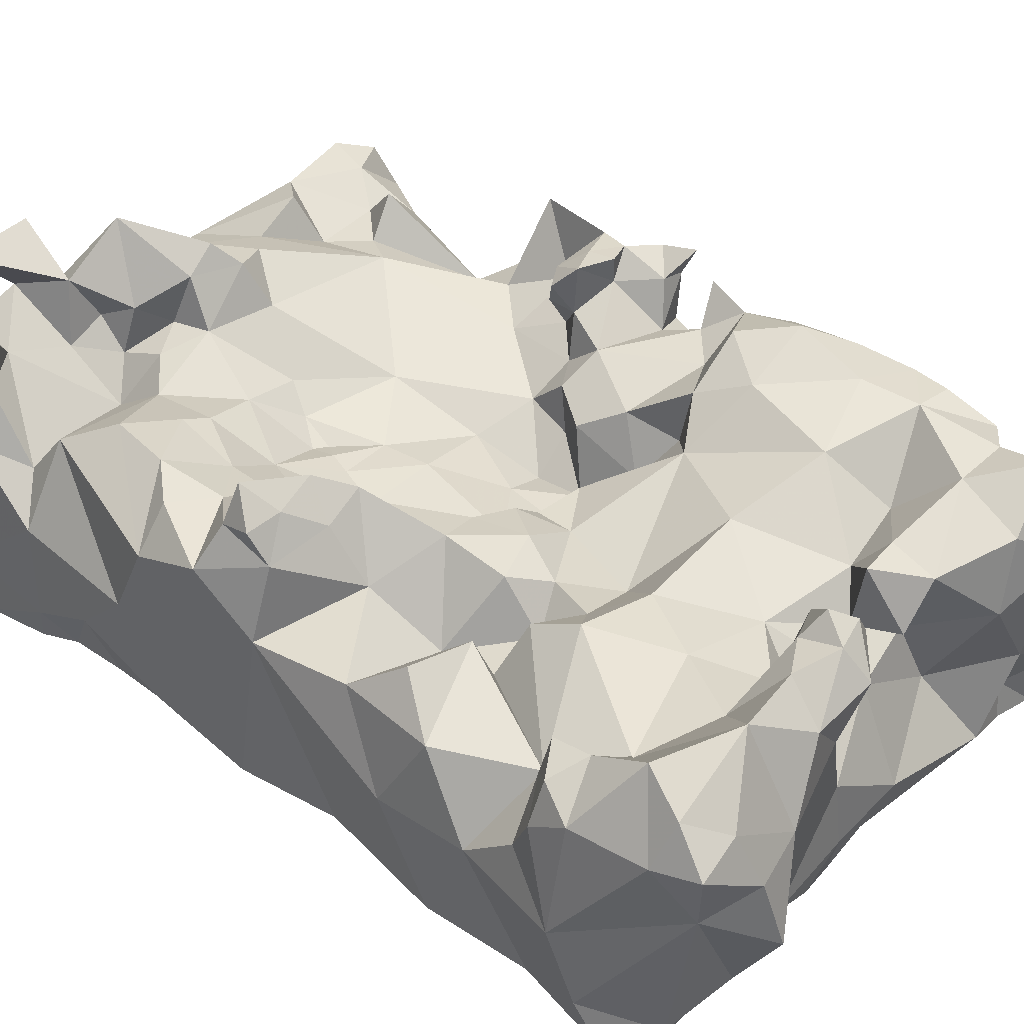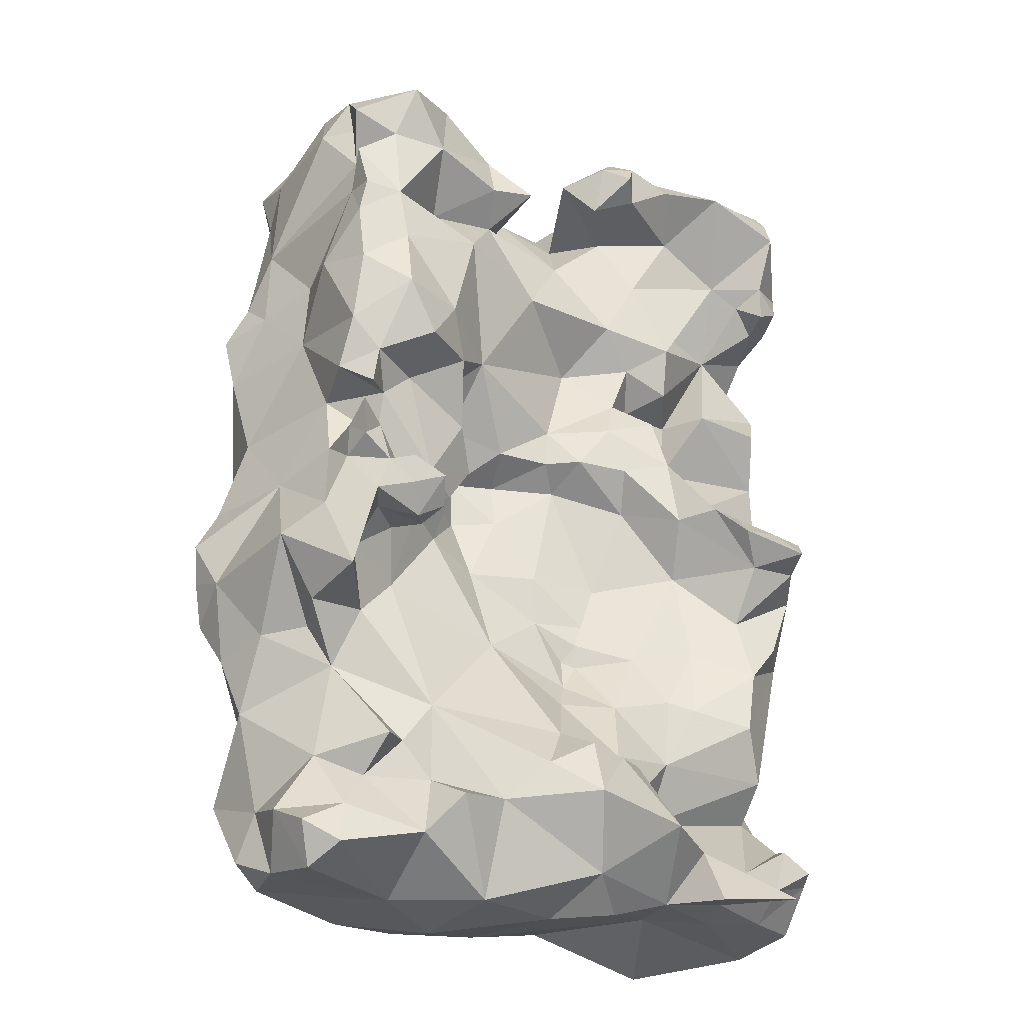
<metadata>
{"format":"obj","ext":"obj","renderer":"f3d","projection":"perspective","resolution":1024,"background":"white","views":[{"elev":42.1,"azim":-48.0,"up":"+Y"},{"elev":-28.4,"azim":147.9,"up":"+Z"}]}
</metadata>
<code>
v -0.09005 -0.6134 -0.215
v -0.2854 -0.5784 -0.2009
v -0.2429 -0.601 -0.172
v 0.2478 -0.6085 -0.02676
v -0.2928 -0.4011 0.05722
v -0.2962 -0.5739 0.03166
v -0.2511 -0.3689 -0.2302
v -0.1367 -0.3747 -0.1575
v -0.1231 -0.6259 -0.3537
v -0.02486 -0.4427 -0.4003
v -0.301 -0.5483 -0.2307
v -0.04119 -0.4408 -0.1069
v -0.05657 -0.4365 -0.1119
v -0.2997 -0.5629 0.3705
v -0.1633 -0.3636 -0.1647
v -0.1028 -0.6177 -0.1913
v -0.04111 -0.3692 -0.3694
v -0.2303 -0.3402 -0.1167
v 0.1081 -0.6322 -0.0421
v -0.1415 -0.6133 -0.06762
v -0.09829 -0.3992 0.07524
v 0.009674 -0.3667 -0.2277
v -0.07791 -0.4327 -0.01549
v 0.02029 -0.6206 -0.1412
v -0.02018 -0.41 -0.173
v -0.141 -0.4256 -0.2814
v -0.1819 -0.6084 -0.2479
v -0.06227 -0.4319 -0.0627
v 0.1677 -0.3713 0.04074
v -0.2974 -0.4657 -0.1149
v 0.07114 -0.4503 -0.02337
v -0.03881 -0.6152 -0.1721
v 0.08704 -0.6175 -0.3411
v -0.1702 -0.3734 -0.09307
v -0.03514 -0.4284 -0.1427
v 0.05978 -0.4236 -0.1174
v -0.1387 -0.3841 -0.226
v -0.1383 -0.6134 -0.2253
v 0.001974 -0.6197 -0.273
v -0.07971 -0.3949 -0.1689
v -0.2996 -0.517 -0.1657
v -0.1711 -0.6239 -0.1566
v -0.2559 -0.5982 -0.2705
v -0.002473 -0.435 -0.01673
v -0.0542 -0.4314 -0.08696
v -0.1156 -0.4101 -0.09863
v -0.00625 -0.4391 -0.06842
v 0.05196 -0.4186 0.12
v -0.2202 -0.3147 0.004677
v -0.2851 -0.4619 -0.398
v -0.09705 -0.3462 -0.2994
v -0.1841 0.5984 -0.2538
v -0.2957 -0.4531 -0.2366
v 0.1665 -0.3707 -0.3638
v -0.3021 -0.5321 -0.3291
v -0.2117 -0.5599 -0.4074
v 0.1528 -0.5973 0.1589
v -0.09528 -0.3577 0.362
v 0.1859 -0.42 -0.08008
v -0.223 -0.6128 -0.09059
v -0.2977 -0.554 -0.07698
v -0.2072 -0.6167 0.009368
v -0.205 -0.5931 0.2029
v -0.03154 -0.62 0.09253
v -0.009294 -0.6027 0.3181
v 0.1522 -0.3864 -0.2213
v 0.2989 -0.5322 -0.2123
v 0.1726 -0.6261 -0.1877
v -0.13 -0.4261 -0.388
v -0.2135 -0.3524 -0.3431
v -0.01719 -0.5895 -0.3832
v 0.03851 -0.4526 0.04922
v -0.02658 -0.4348 0.09785
v -0.02812 -0.412 0.2431
v -0.1956 -0.3645 0.2176
v -0.06377 -0.3717 0.162
v 0.2997 -0.4644 0.02652
v -0.127 -0.2792 -0.4066
v 0.08012 -0.5135 -0.4143
v 0.2541 -0.5606 -0.3868
v 0.1211 -0.4407 0.04305
v -0.1593 -0.3876 0.003422
v -0.1991 -0.3745 0.1021
v 0.283 -0.3591 0.3548
v 0.09432 -0.3765 0.3868
v 0.1716 -0.3193 0.2158
v 0.2245 -0.6038 0.4541
v 0.2866 -0.4556 0.2045
v -0.2868 -0.5718 -0.1391
v -0.1183 -0.4148 0.2229
v -0.1342 -0.3482 0.2814
v -0.305 -0.3512 0.4138
v -0.2332 -0.4087 0.3287
v -0.163 -0.489 0.5021
v -0.3028 -0.4745 0.2083
v -0.2926 -0.5911 -0.2442
v -0.3058 -0.587 -0.3034
v -0.2429 -0.6137 -0.3516
v -0.2873 -0.3978 -0.3103
v 0.2646 -0.4243 -0.287
v -0.2188 -0.3522 -0.05138
v -0.2965 -0.385 -0.07844
v -0.2817 -0.3914 0.1563
v -0.2892 -0.3898 0.2525
v -0.2921 -0.5814 -0.361
v 0.3037 -0.5157 0.3496
v 0.2788 -0.4446 0.5102
v 0.1993 -0.618 0.3035
v -0.2999 -0.4688 0.3018
v -0.3229 -0.4613 0.4107
v -0.2658 -0.417 0.514
v -0.1751 -0.2921 0.4812
v -0.2804 -0.5483 0.4998
v -0.05819 -0.3607 0.2935
v 0.05065 -0.3524 0.2896
v -0.001565 -0.3845 0.3695
v 0.0386 -0.5297 0.4902
v -0.06486 -0.3935 0.4912
v 0.03842 -0.4364 0.4481
v 0.1544 -0.4038 0.5003
v 0.146 -0.3236 0.3153
v 0.1909 -0.3185 0.4255
v 0.236 -0.3133 0.2857
v 0.2862 -0.3364 0.1765
v 0.3033 -0.3792 0.2621
v 0.1076 -0.5889 0.3942
v -0.03553 -0.4785 0.4795
v -0.05512 -0.5963 0.4364
v -0.1849 -0.5943 0.4238
v -0.2139 -0.614 0.3149
v -0.3013 -0.573 0.2598
v 0.1271 -0.4913 0.4505
v 0.2741 -0.4145 0.1118
v 0.2043 -0.3582 0.1375
v -0.01136 -0.3191 -0.301
v -0.07297 -0.2756 -0.3407
v 0.07563 -0.4069 -0.407
v 0.07795 -0.366 -0.3139
v 0.159 -0.4569 -0.4082
v 0.2711 -0.4124 -0.4069
v 0.1979 -0.4815 0.5038
v 0.2733 -0.5393 0.5039
v 0.2887 -0.5577 0.4222
v 0.2526 -0.6204 0.3729
v 0.2886 -0.5887 0.2911
v 0.2389 -0.6255 0.2084
v 0.3216 -0.5574 0.1927
v 0.2845 -0.6216 0.09208
v 0.1584 -0.5612 0.4964
v 0.1821 -0.6215 0.05784
v 0.07606 -0.5972 0.07894
v 0.03582 -0.6078 0.1944
v 0.09574 -0.5843 0.2844
v 0.2785 -0.3516 0.01526
v 0.2679 -0.3204 0.09434
v -0.005017 -0.4089 0.1588
v -0.1656 -0.3865 0.5274
v 0.2408 -0.4416 -0.1779
v 0.2772 -0.3317 -0.115
v 0.3211 -0.4101 -0.06074
v 0.3353 -0.5326 -0.07035
v 0.2739 -0.5972 -0.1304
v 0.3271 -0.5606 0.02533
v 0.3072 -0.5381 0.1081
v -0.2806 -0.3748 -0.3943
v 0.2873 -0.3491 0.4617
v 0.1564 -0.5767 -0.4005
v 0.2005 -0.6186 -0.3008
v 0.297 -0.5865 -0.2983
v 0.2885 -0.5015 -0.3277
v 0.2537 -0.6093 -0.2228
v -0.1294 -0.3489 0.1263
v -0.1399 -0.3453 0.05654
v -0.1769 -0.4263 0.1642
v -0.1208 -0.3652 0.1856
v 0.2336 -0.3735 0.06427
v -0.2351 -0.3379 0.5206
v -0.2564 -0.2904 0.4516
v -0.2129 -0.3562 0.4026
v -0.1583 -0.4171 0.3724
v -0.2896 -0.3592 0.4819
v -0.02984 -0.5497 0.4844
v -0.1161 -0.5607 0.4872
v 0.02717 -0.6093 0.459
v -0.08069 -0.3861 0.2067
v -0.09751 -0.379 0.2572
v -0.1445 -0.371 0.2353
v -0.1747 -0.4168 0.2218
v 0.3082 -0.5124 0.2623
v 0.2855 -0.4465 0.2747
v 0.2175 -0.635 0.1326
v -0.1365 -0.347 0.4329
v -0.2214 -0.3412 -0.1803
v 0.3001 -0.4348 -0.3468
v 0.2478 -0.3869 -0.3449
v 0.2771 -0.4815 -0.3943
v -0.3002 -0.4194 0.3555
v -0.27 -0.3587 0.3561
v 0.1444 -0.4 -0.2964
v 0.2496 -0.2991 -0.2451
v 0.2119 -0.3652 -0.2705
v -0.1482 -0.3801 -0.3359
v -0.1812 -0.3817 -0.3955
v -0.1098 -0.3546 -0.3945
v -0.2294 -0.3559 -0.3952
v -0.2689 -0.3257 -0.3567
v -0.2129 -0.2703 -0.3941
v -0.2574 -0.3538 -0.313
v -0.07834 -0.4027 -0.3979
v 0.231 -0.3782 0.5135
v 0.1769 -0.3364 0.4932
v 0.1084 -0.3548 0.4605
v 0.01199 -0.3437 0.459
v 0.237 -0.3002 0.4776
v 0.2502 -0.322 0.4239
v 0.2688 -0.3795 0.4113
v 0.2967 -0.4121 0.4584
v 0.0624 -0.335 0.4221
v 0.2786 -0.3845 0.4971
v -0.2638 -0.3442 -0.07673
v -0.2969 -0.3542 -0.005933
v -0.2686 -0.3309 0.05866
v -0.2061 -0.3228 0.066
v -0.2894 -0.5601 0.1406
v -0.03381 -0.3859 0.1194
v -0.08222 -0.3679 0.1135
v 0.2405 -0.2936 0.215
v 0.2842 -0.3221 0.248
v 0.2904 -0.3243 0.3072
v 0.2453 -0.3165 0.3429
v 0.2047 -0.3044 0.1666
v -0.1134 -0.3327 0.5059
v -0.06266 -0.3081 0.4435
v -0.05864 -0.3767 0.4212
v -0.2583 -0.3195 0.3981
v 0.2879 -0.3373 0.3977
v -0.1328 -0.3173 -0.346
v -0.1601 -0.3298 -0.3933
v 0.2945 -0.5278 -0.3739
v 0.2026 -0.3347 -0.04036
v 0.08634 -0.4681 0.09236
v 0.2167 -0.5473 0.4792
v 0.2496 -0.5839 0.4943
v 0.2945 -0.5732 0.4711
v 0.2946 -0.5227 0.4598
v 0.269 -0.5971 0.4394
v 0.1321 -0.3512 -0.3229
v -0.06975 -0.581 0.4825
v -0.02594 -0.5951 0.4732
v -0.2692 -0.3152 0.4926
v -0.2824 -0.3458 0.5279
v 0.1909 -0.6311 0.1811
v -0.1099 -0.3945 -0.3063
v -0.11 -0.3641 -0.3345
v 0.3302 -0.5681 0.2519
v 0.314 -0.5488 0.292
v 0.299 -0.5684 0.3398
v -0.003861 -0.4113 0.1196
v 0.03926 -0.3404 -0.2742
v -0.002633 -0.3229 -0.2509
v -0.06095 -0.3632 -0.2398
v -0.05304 -0.3185 -0.2677
v -0.1036 -0.3763 -0.2609
v -0.06711 -0.3697 -0.2811
v -0.3181 -0.5319 0.4367
v -0.2731 -0.5985 0.4375
v -0.2211 -0.5856 0.485
v -0.2185 -0.5257 0.5175
v -0.2112 -0.4565 0.557
v 0.2186 -0.4051 -0.3047
v 0.08775 -0.58 -0.3987
v 0.08326 -0.4721 0.04344
v 0.3151 -0.591 -0.03684
v 0.3268 -0.588 -0.09827
v 0.3533 -0.5538 -0.02272
v 0.3425 -0.5702 -0.05784
v -0.04571 -0.3301 0.5053
v -0.01806 -0.3022 0.4705
v -0.01807 -0.3225 0.424
v -0.05681 -0.298 0.4826
v -0.1051 -0.2998 0.469
v -0.04226 -0.2837 0.4555
v 0.2723 -0.3835 0.4601
v 0.1713 -0.3722 0.3716
v -0.2276 -0.3206 -0.3696
v -0.2376 -0.3162 -0.3264
v -0.2218 -0.3906 0.5411
v 0.1087 -0.3416 0.4152
v 0.2125 -0.5849 0.4851
v 0.1659 -0.5993 0.4521
v 0.03855 -0.4598 0.09745
v -0.2596 -0.3538 0.2058
v -0.2388 -0.2985 0.04393
v -0.2709 -0.3125 0.007111
v -0.1949 -0.292 0.03468
v -0.1647 -0.3097 0.06085
v -0.2747 -0.3002 0.04076
v -0.2555 -0.273 0.01367
v -0.2911 -0.3342 0.3801
v -0.3062 -0.3768 0.3764
v -0.2612 -0.3232 0.3615
v -0.2448 -0.3495 0.3814
v -0.2681 -0.5912 0.484
v -0.3122 -0.5761 0.4623
v 0.0526 -0.4407 0.3714
v 0.1783 -0.3998 -0.2608
v -0.02178 -0.299 -0.2717
v -0.25 -0.6255 0.2516
v -0.2717 -0.6028 0.3029
v -0.2493 -0.2928 -0.3545
v -0.2613 -0.4152 -0.2623
v 0.284 -0.3212 0.3456
v 0.2895 -0.393 -0.3674
v 0.2539 -0.3786 -0.3867
v 0.2838 -0.4062 -0.1266
v 0.3004 -0.4884 -0.1397
v 0.3153 -0.551 -0.1509
v 0.2494 -0.3861 -0.06468
v 0.295 -0.3648 -0.03775
v 0.2582 -0.3202 -0.02964
v 0.2244 -0.3386 0.01078
v 0.2517 -0.3314 0.04973
v 0.202 -0.394 -0.02776
v 0.2651 -0.4524 -0.1349
v 0.2253 -0.4108 -0.1227
v 0.1834 -0.3585 -0.002194
v 0.1687 -0.4035 0.005329
v 0.1299 -0.3966 0.03037
v 0.1252 -0.3799 0.1118
v 0.1016 -0.4036 0.07272
v 0.1293 -0.4313 -0.004693
v 0.1093 -0.4336 0.1387
v 0.1064 -0.3692 0.1939
v 0.1412 -0.3958 0.1614
v 0.1479 -0.34 0.1687
v 0.235 -0.3629 -0.02598
v 0.1862 -0.3087 -0.0009824
v 0.2191 -0.314 -0.01545
v 0.2484 -0.3146 0.003156
v 0.2762 -0.3169 0.02676
v 0.2821 -0.3423 0.04617
v 0.2781 -0.395 0.04544
v 0.2215 -0.3097 0.01329
v 0.1735 -0.3325 -0.02225
v 0.1845 -0.3599 -0.03388
v 0.1065 -0.4261 0.4349
v 0.06633 -0.4112 0.4093
v 0.07169 -0.3938 0.4597
v -0.02583 -0.4333 0.4319
v 0.2874 -0.362 0.1266
v 0.258 -0.3277 0.1398
v 0.2377 -0.3536 0.1058
v 0.2829 -0.3089 0.0624
f 260 261 22
f 82 173 21
f 82 21 23
f 45 46 28
f 261 37 40
f 8 40 37
f 34 82 46
f 125 88 124
f 350 124 88
f 125 229 84
f 215 216 236
f 215 166 216
f 180 91 93
f 179 91 180
f 179 180 93
f 249 128 184
f 184 65 126
f 246 243 87
f 291 258 48
f 188 174 75
f 90 175 174
f 90 174 188
f 49 296 173
f 49 295 296
f 70 238 285
f 286 206 208
f 286 310 206
f 325 158 66
f 79 167 271
f 76 156 225
f 198 93 197
f 75 104 93
f 79 271 71
f 71 271 33
f 308 130 309
f 332 330 241
f 332 241 48
f 271 167 33
f 276 274 161
f 317 161 274
f 103 292 75
f 136 17 204
f 265 110 14
f 147 88 189
f 90 185 175
f 90 188 187
f 73 258 291
f 72 73 291
f 204 238 78
f 203 238 204
f 285 205 206
f 259 66 138
f 99 165 50
f 99 50 55
f 205 203 50
f 258 73 225
f 141 149 242
f 141 242 142
f 77 275 161
f 77 161 160
f 19 150 151
f 64 19 151
f 144 246 87
f 110 265 111
f 122 230 284
f 121 284 230
f 333 332 48
f 285 238 205
f 306 201 270
f 306 270 199
f 187 91 186
f 300 198 197
f 140 139 314
f 54 270 195
f 145 146 255
f 54 199 270
f 288 85 218
f 108 153 252
f 183 129 128
f 183 128 248
f 276 273 274
f 328 81 330
f 160 316 324
f 160 324 315
f 26 202 70
f 227 124 351
f 238 203 205
f 147 146 148
f 147 255 146
f 158 306 66
f 201 306 158
f 214 215 122
f 230 122 215
f 114 116 115
f 242 149 289
f 242 289 243
f 195 314 54
f 80 168 167
f 171 68 168
f 169 171 168
f 75 174 103
f 83 103 174
f 172 76 226
f 175 172 174
f 99 206 165
f 10 69 209
f 286 208 70
f 236 230 215
f 312 230 236
f 206 205 165
f 7 193 37
f 51 254 253
f 202 253 254
f 17 209 204
f 17 137 10
f 17 10 209
f 144 145 257
f 217 219 107
f 156 333 48
f 245 107 142
f 245 142 244
f 102 220 18
f 102 18 193
f 192 233 234
f 58 192 234
f 122 211 214
f 102 221 220
f 170 196 194
f 239 196 170
f 115 116 85
f 100 194 195
f 313 195 194
f 348 346 212
f 120 212 346
f 176 133 342
f 287 269 157
f 177 251 287
f 58 91 179
f 5 61 6
f 5 221 102
f 30 5 102
f 30 61 5
f 236 216 84
f 73 21 225
f 241 81 272
f 330 81 241
f 227 123 228
f 229 228 123
f 277 213 278
f 204 78 237
f 136 204 237
f 125 228 229
f 125 124 228
f 123 121 230
f 44 72 31
f 217 283 219
f 166 219 283
f 302 179 93
f 321 322 339
f 321 339 343
f 241 72 291
f 333 115 121
f 333 121 86
f 278 282 280
f 239 80 196
f 169 80 239
f 287 111 269
f 287 251 111
f 26 37 263
f 120 211 212
f 22 261 25
f 40 25 261
f 343 339 338
f 338 240 337
f 347 119 346
f 347 346 348
f 83 172 296
f 223 83 296
f 242 243 142
f 26 263 253
f 26 253 202
f 157 118 232
f 277 232 118
f 138 66 199
f 247 138 199
f 307 260 135
f 259 135 260
f 54 247 199
f 247 54 137
f 107 210 141
f 127 182 117
f 304 265 14
f 248 249 182
f 117 182 249
f 181 178 92
f 250 178 181
f 280 232 277
f 181 111 251
f 110 111 181
f 92 110 181
f 251 250 181
f 250 177 112
f 251 177 250
f 146 252 191
f 136 237 51
f 136 51 262
f 253 263 264
f 51 253 264
f 256 257 145
f 256 145 255
f 106 217 245
f 147 189 255
f 279 213 234
f 324 316 158
f 315 324 158
f 258 156 48
f 225 156 258
f 323 59 327
f 265 304 113
f 37 193 15
f 36 59 66
f 25 36 22
f 22 259 260
f 22 66 259
f 264 262 51
f 261 264 263
f 261 262 264
f 218 85 347
f 116 347 85
f 266 14 130
f 309 130 14
f 208 99 311
f 266 304 14
f 270 100 195
f 201 100 270
f 262 307 136
f 248 182 183
f 127 118 94
f 268 111 113
f 268 269 111
f 288 284 85
f 121 85 284
f 122 212 211
f 122 288 212
f 288 218 212
f 163 273 275
f 351 124 350
f 155 351 350
f 227 351 231
f 77 164 163
f 77 163 275
f 211 210 214
f 120 210 211
f 114 58 116
f 233 279 234
f 278 280 277
f 112 281 192
f 281 233 192
f 231 86 227
f 62 64 63
f 298 295 49
f 282 279 233
f 279 282 278
f 91 58 114
f 233 281 280
f 233 280 282
f 303 267 113
f 268 113 267
f 7 311 53
f 99 53 311
f 286 70 285
f 177 287 157
f 122 284 288
f 144 126 108
f 144 290 126
f 87 290 144
f 149 184 290
f 149 290 289
f 290 87 289
f 110 300 197
f 110 197 109
f 198 301 302
f 198 302 93
f 294 298 49
f 172 226 173
f 172 173 296
f 293 222 223
f 267 303 266
f 267 266 129
f 82 49 173
f 294 221 222
f 297 294 222
f 5 222 221
f 95 109 104
f 15 18 34
f 103 104 292
f 300 92 299
f 235 299 92
f 235 92 178
f 298 293 295
f 8 15 34
f 92 300 110
f 18 220 101
f 192 58 179
f 299 301 198
f 75 292 104
f 131 308 309
f 304 266 303
f 164 88 147
f 133 164 77
f 352 155 350
f 15 193 18
f 262 260 307
f 135 136 307
f 308 131 224
f 130 308 63
f 130 63 65
f 63 308 224
f 62 63 224
f 62 224 6
f 67 317 171
f 67 171 169
f 159 160 315
f 195 313 314
f 29 134 352
f 317 316 161
f 160 161 316
f 231 351 134
f 352 134 351
f 337 343 338
f 322 321 176
f 29 176 321
f 341 154 340
f 318 320 159
f 353 341 340
f 336 345 240
f 86 231 335
f 29 326 327
f 29 327 328
f 327 59 331
f 335 231 134
f 320 154 319
f 318 325 59
f 318 159 325
f 212 218 348
f 349 213 118
f 331 59 36
f 74 115 333
f 156 74 333
f 329 332 334
f 333 334 332
f 272 81 331
f 272 331 31
f 328 331 81
f 339 320 338
f 326 344 345
f 329 330 332
f 226 76 225
f 240 320 336
f 318 336 320
f 330 329 29
f 326 29 321
f 326 321 337
f 328 330 29
f 336 318 323
f 336 323 345
f 323 326 345
f 323 327 326
f 328 327 331
f 240 345 344
f 322 176 341
f 155 352 351
f 31 331 36
f 119 132 346
f 348 218 347
f 77 160 319
f 77 319 342
f 321 343 337
f 344 326 337
f 344 337 240
f 36 66 22
f 120 346 132
f 127 117 119
f 277 118 213
f 349 127 119
f 349 118 127
f 176 342 341
f 353 322 341
f 352 350 133
f 176 352 133
f 29 352 176
f 228 124 227
f 353 340 322
f 160 159 319
f 143 244 246
f 69 203 204
f 209 69 204
f 89 61 41
f 139 196 80
f 139 80 167
f 169 239 170
f 53 41 30
f 178 250 112
f 297 222 293
f 23 28 46
f 82 23 46
f 294 49 101
f 219 210 107
f 187 188 93
f 75 93 188
f 130 129 266
f 50 56 105
f 117 132 119
f 60 89 3
f 128 65 184
f 105 97 55
f 230 229 123
f 230 312 229
f 5 103 83
f 5 83 222
f 224 95 5
f 224 5 6
f 185 74 156
f 76 185 156
f 320 240 338
f 117 249 184
f 117 184 149
f 2 11 96
f 50 105 55
f 27 98 9
f 194 196 140
f 148 146 191
f 116 119 347
f 72 241 272
f 65 153 126
f 108 126 153
f 159 320 319
f 275 273 276
f 273 4 162
f 273 162 274
f 152 151 57
f 131 309 14
f 241 291 48
f 335 334 333
f 335 329 334
f 163 148 4
f 163 4 273
f 186 91 114
f 129 130 65
f 128 129 65
f 175 185 76
f 72 44 73
f 127 94 183
f 127 183 182
f 259 138 135
f 95 131 109
f 206 310 285
f 21 226 225
f 137 138 247
f 117 149 132
f 141 132 149
f 248 128 249
f 68 4 19
f 317 274 162
f 317 162 171
f 100 67 170
f 194 100 170
f 78 207 237
f 137 54 139
f 314 139 54
f 165 205 50
f 135 17 136
f 261 263 37
f 244 143 245
f 106 245 143
f 315 158 325
f 315 325 159
f 143 246 144
f 143 144 257
f 139 140 196
f 299 198 300
f 118 157 94
f 269 94 157
f 190 88 125
f 189 88 190
f 152 57 153
f 252 153 57
f 244 243 246
f 91 187 93
f 145 108 146
f 145 144 108
f 28 23 44
f 10 79 71
f 162 4 68
f 162 68 171
f 40 35 25
f 298 297 293
f 107 141 142
f 27 43 98
f 27 9 38
f 27 38 42
f 38 16 42
f 47 28 44
f 45 28 47
f 47 35 12
f 47 12 45
f 43 96 97
f 98 43 97
f 46 13 40
f 46 45 13
f 174 172 83
f 89 60 61
f 234 213 349
f 116 234 349
f 295 293 223
f 295 223 296
f 208 206 99
f 262 261 260
f 56 9 98
f 80 169 168
f 217 216 283
f 166 283 216
f 335 333 86
f 106 143 257
f 11 41 53
f 10 137 79
f 21 173 226
f 18 101 34
f 197 93 109
f 104 109 93
f 183 267 129
f 323 318 59
f 84 190 125
f 84 106 190
f 24 39 68
f 24 68 19
f 244 142 243
f 172 175 76
f 150 57 151
f 61 62 6
f 60 62 61
f 104 103 95
f 5 95 103
f 70 208 311
f 166 214 219
f 20 62 60
f 20 60 42
f 24 19 64
f 24 64 20
f 20 64 62
f 161 275 276
f 158 67 100
f 316 67 158
f 302 301 235
f 302 235 179
f 39 33 68
f 69 56 50
f 203 69 50
f 186 74 185
f 186 114 74
f 26 7 37
f 68 33 168
f 69 9 56
f 71 9 69
f 10 71 69
f 101 49 82
f 101 82 34
f 23 73 44
f 23 21 73
f 152 63 64
f 65 63 152
f 105 56 98
f 222 83 223
f 90 187 186
f 90 186 185
f 2 3 89
f 2 96 43
f 2 43 3
f 42 60 3
f 96 11 97
f 106 257 256
f 207 78 238
f 65 152 153
f 105 98 97
f 298 294 297
f 189 190 106
f 137 139 79
f 238 237 207
f 194 140 313
f 53 99 55
f 67 169 170
f 30 102 7
f 30 7 53
f 19 4 150
f 72 272 31
f 342 319 154
f 342 154 341
f 150 4 148
f 191 150 148
f 183 268 267
f 210 120 141
f 316 317 67
f 191 252 57
f 191 57 150
f 221 294 101
f 220 221 101
f 41 61 30
f 86 121 123
f 86 123 227
f 139 167 79
f 313 140 314
f 304 303 113
f 214 210 219
f 8 37 15
f 114 115 74
f 268 183 94
f 269 268 94
f 110 109 14
f 131 14 109
f 265 113 111
f 329 335 134
f 29 329 134
f 64 151 152
f 102 193 7
f 106 84 216
f 106 216 217
f 7 26 311
f 70 311 26
f 179 235 178
f 112 179 178
f 112 232 281
f 280 281 232
f 238 70 202
f 238 202 237
f 112 192 179
f 146 108 252
f 310 286 285
f 47 44 31
f 36 47 31
f 11 55 97
f 11 53 55
f 16 20 42
f 16 32 20
f 342 133 77
f 290 184 126
f 40 13 35
f 340 154 339
f 320 339 154
f 32 24 20
f 8 34 46
f 8 46 40
f 138 137 17
f 138 17 135
f 339 322 340
f 2 89 41
f 2 41 11
f 133 88 164
f 133 350 88
f 157 232 112
f 177 157 112
f 1 32 16
f 39 32 1
f 141 120 132
f 47 36 35
f 25 35 36
f 158 100 201
f 39 24 32
f 306 199 66
f 9 39 1
f 229 312 84
f 236 84 312
f 168 33 167
f 217 107 245
f 235 301 299
f 325 66 59
f 279 278 213
f 45 12 13
f 35 13 12
f 224 131 95
f 115 85 121
f 71 33 39
f 71 39 9
f 1 16 38
f 1 38 9
f 164 147 148
f 164 148 163
f 214 166 215
f 106 256 189
f 255 189 256
f 51 237 254
f 202 254 237
f 27 42 3
f 27 3 43
f 289 87 243
f 116 349 119
f 58 234 116

</code>
